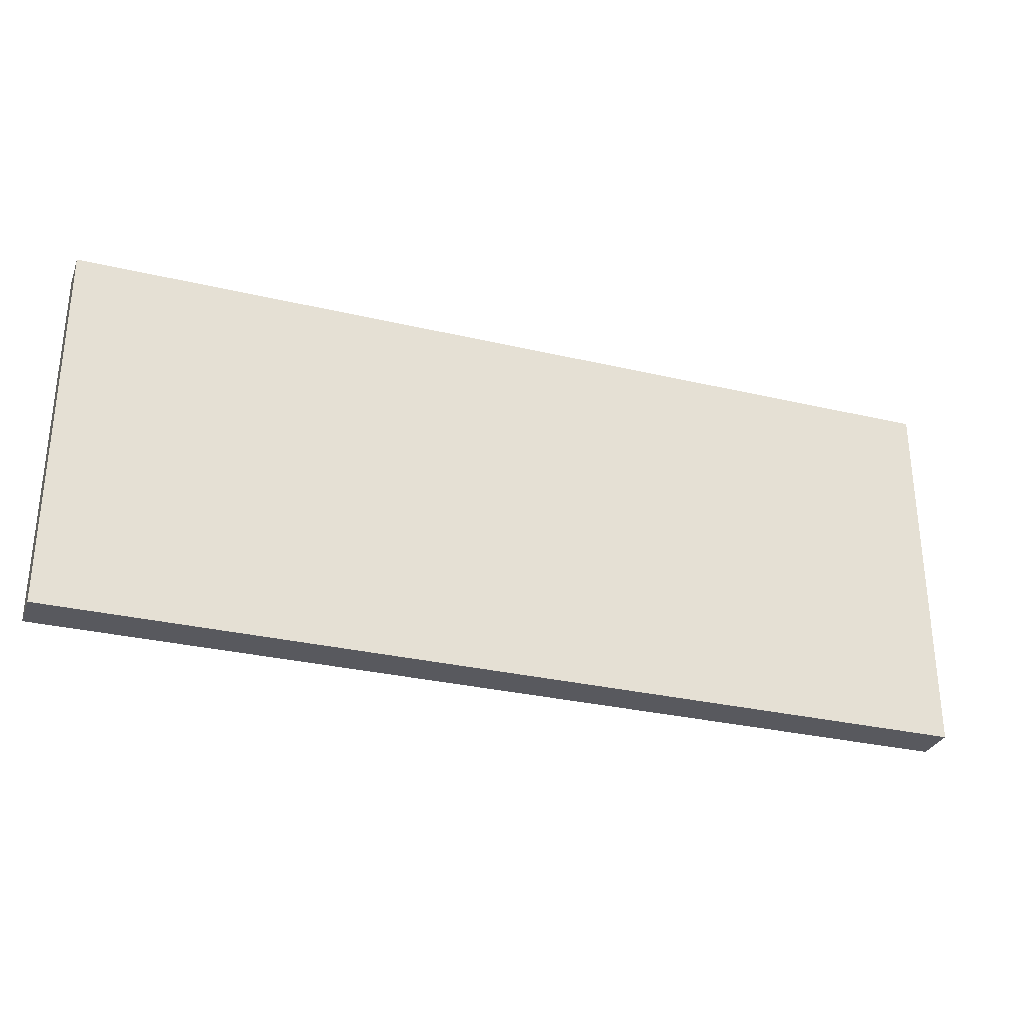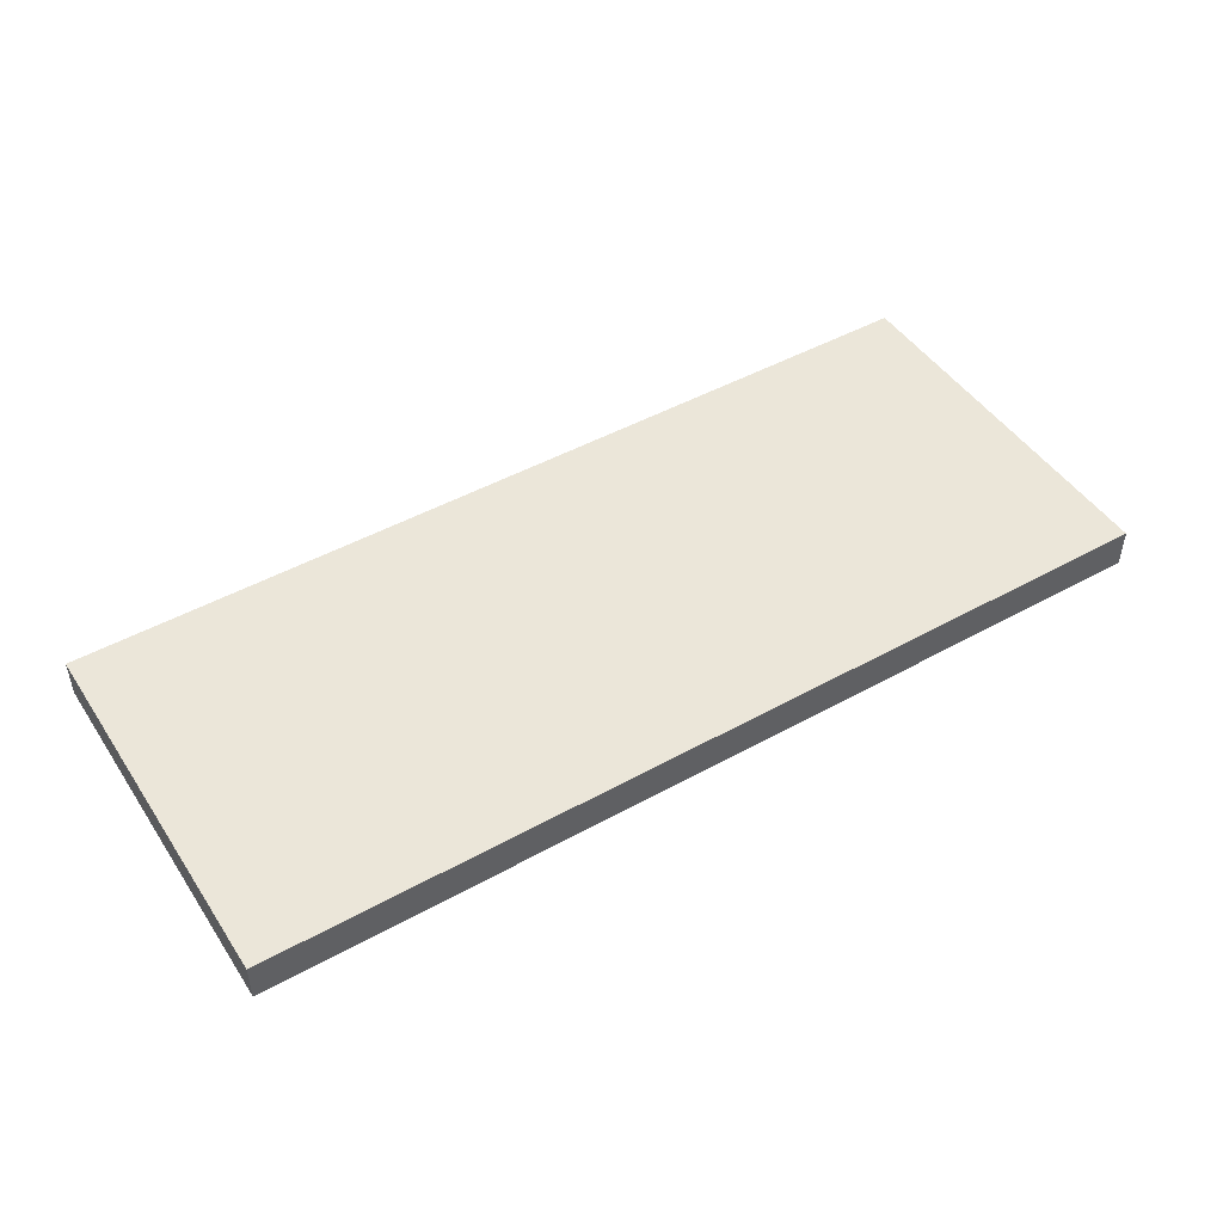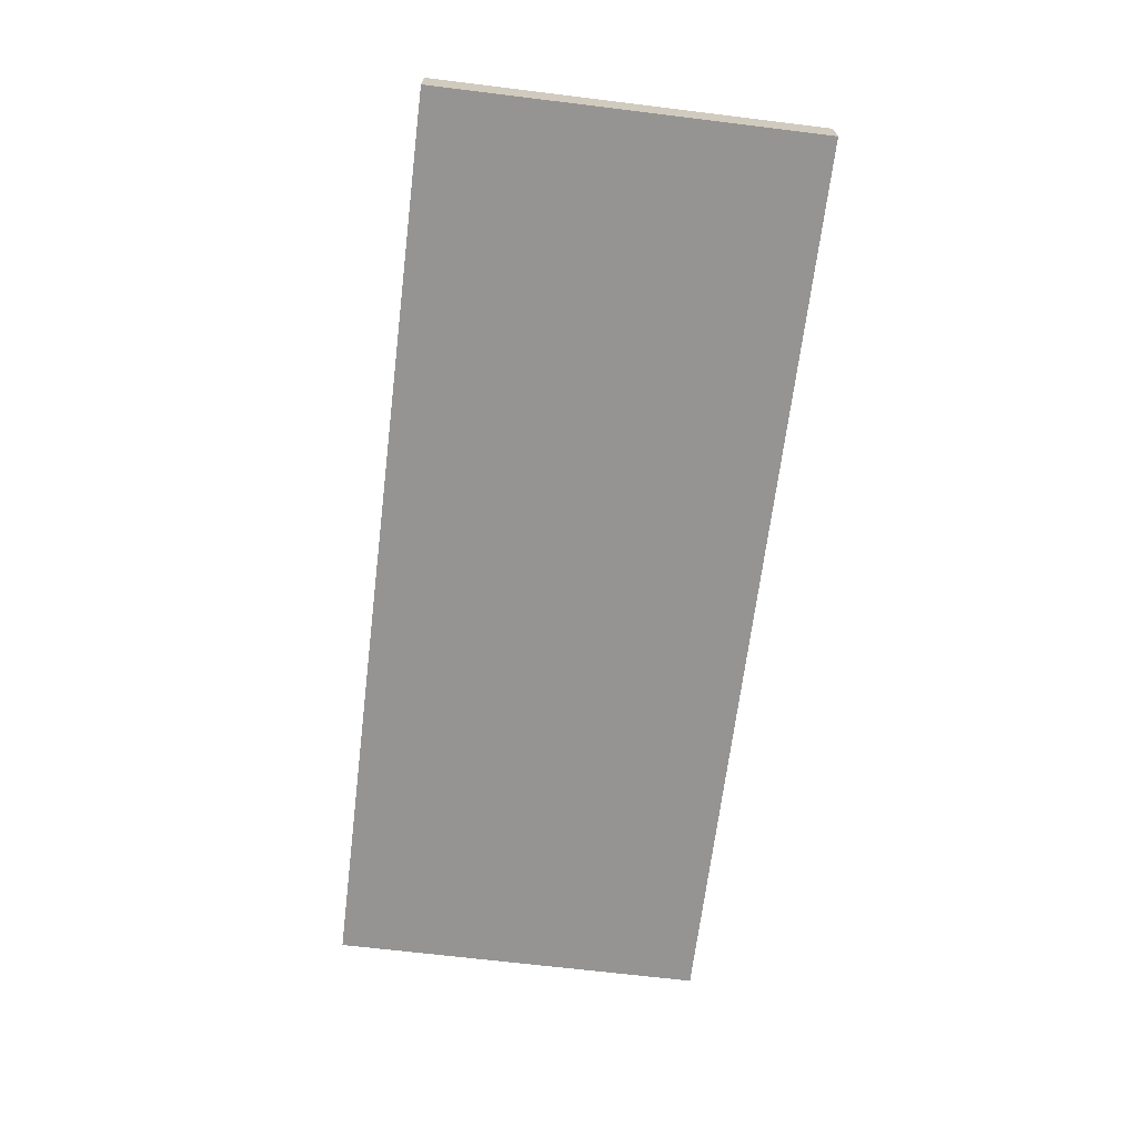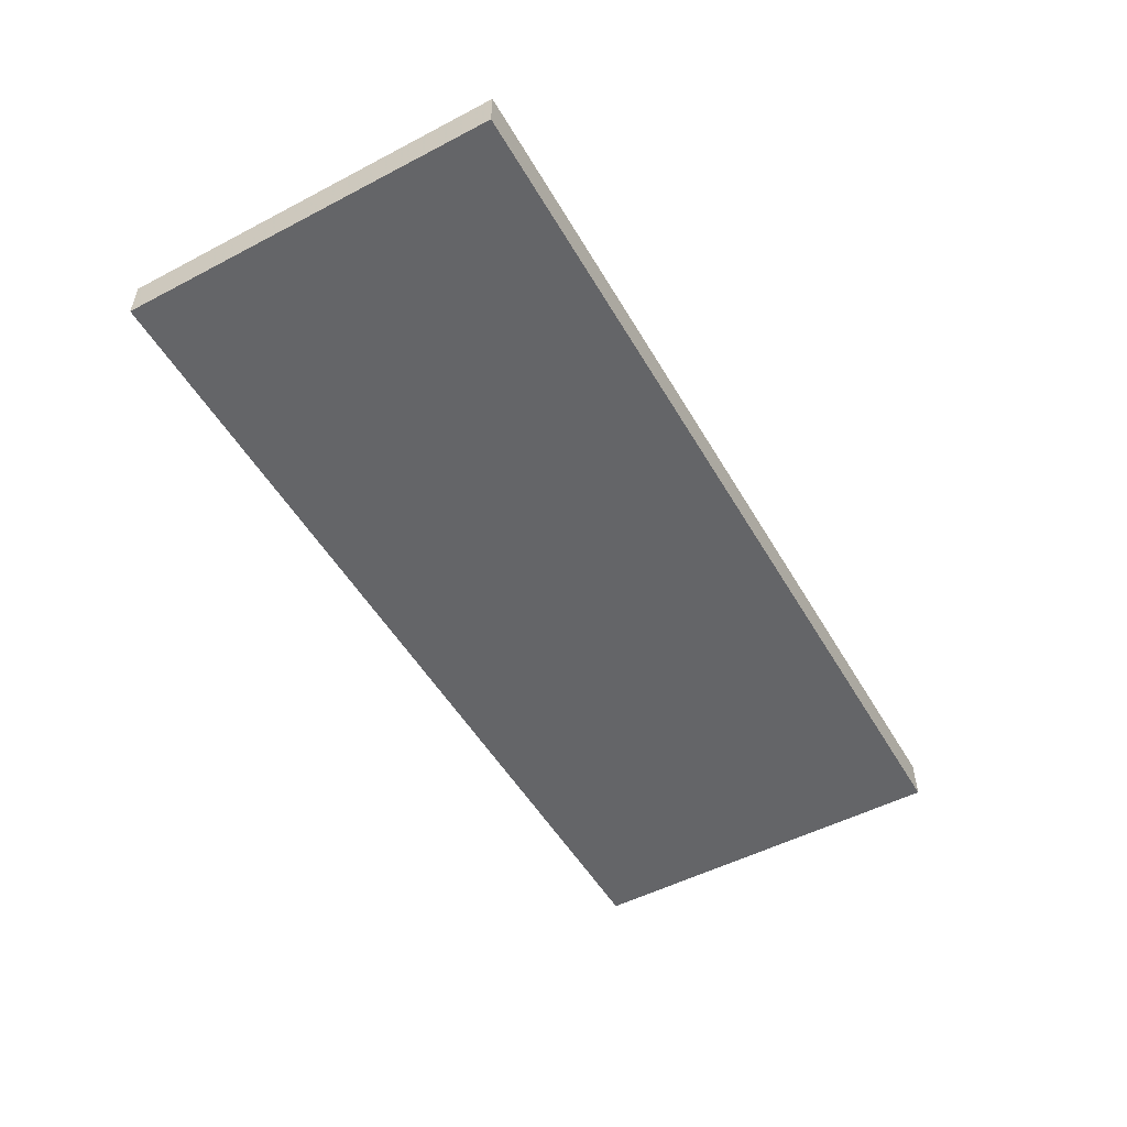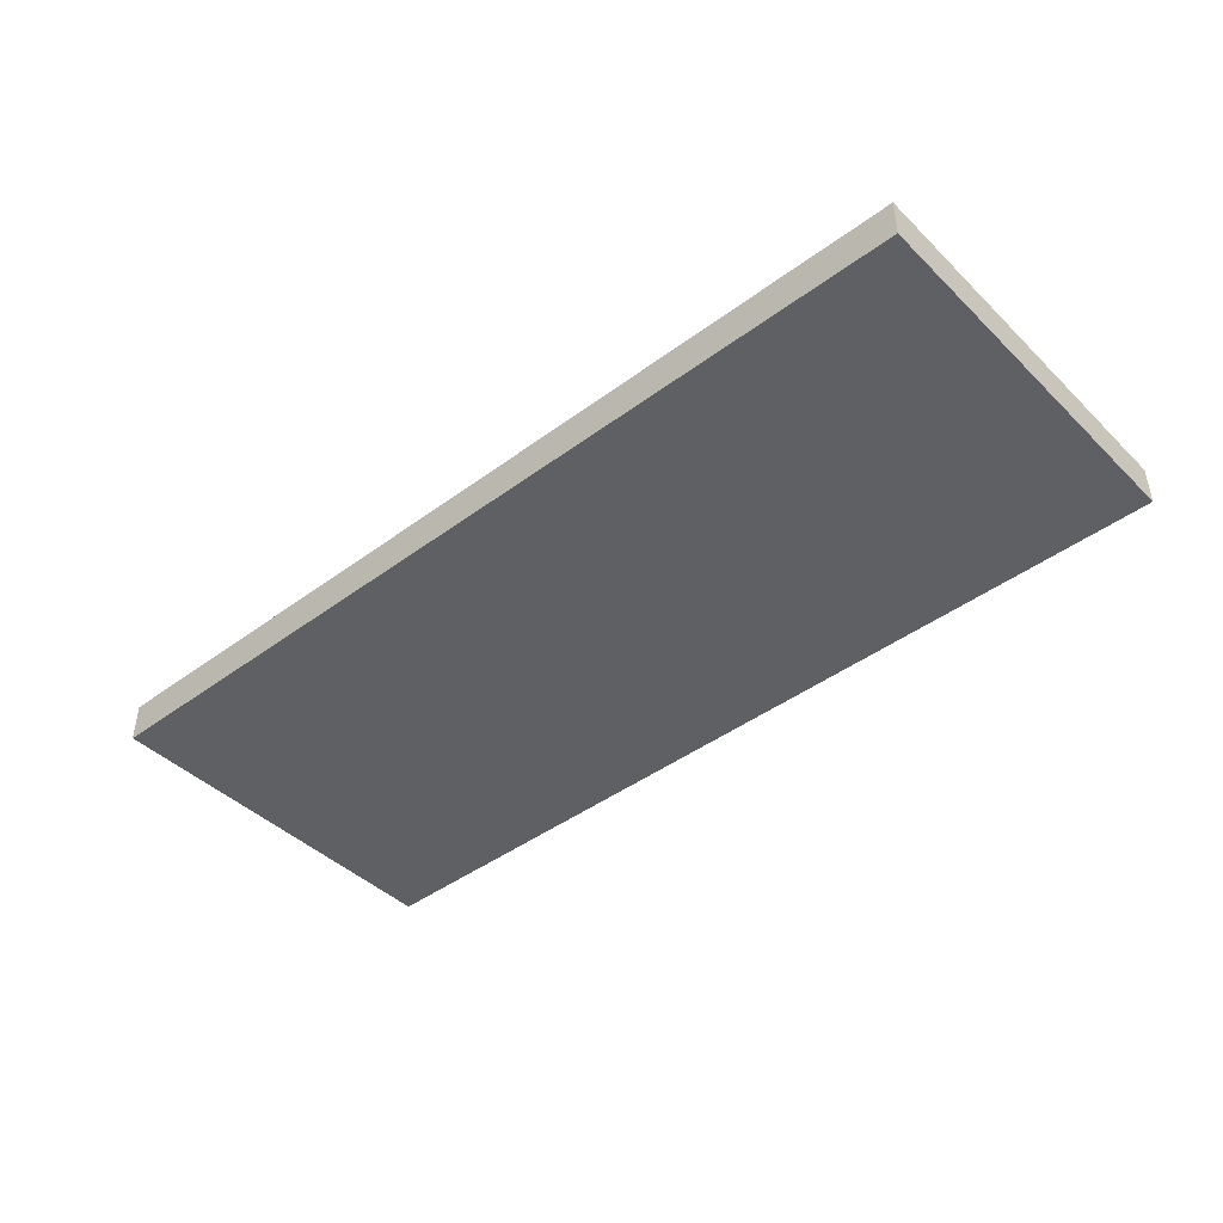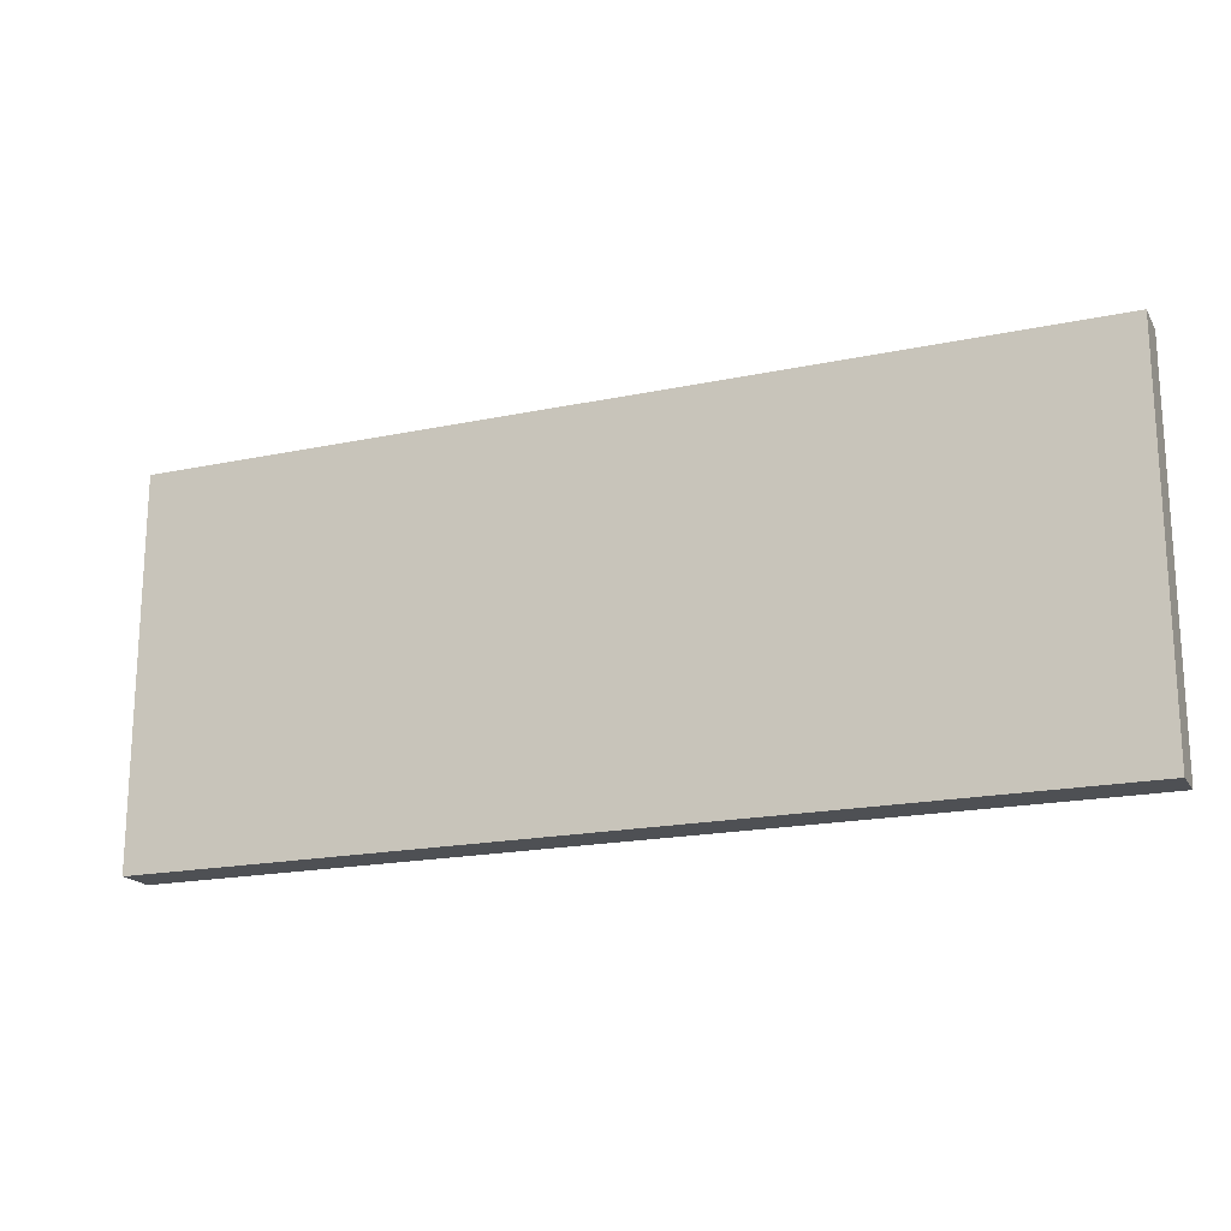
<metadata>
{"format":"obj","ext":"obj","renderer":"f3d","projection":"perspective","resolution":1024,"background":"white","views":[{"elev":-30.3,"azim":161.1,"up":"+Z"},{"elev":47.3,"azim":148.0,"up":"+Y"},{"elev":-67.2,"azim":-97.0,"up":"+Y"},{"elev":-51.6,"azim":119.5,"up":"+Y"},{"elev":-43.2,"azim":41.3,"up":"+Y"},{"elev":-18.5,"azim":22.2,"up":"+Z"}]}
</metadata>
<code>
v -1728 896 448
v -1728 880 296
v -1728 896 296
v -1728 880 448
v -2096 880 448
v -2096 896 296
v -2096 880 296
v -2096 896 448
v -1872 880 296
v -1872 896 296
v -1872 896 448
v -1872 880 448
f 1 2 3
f 1 4 2
f 5 6 7
f 5 8 6
f 9 3 2
f 9 10 3
f 6 9 7
f 6 10 9
f 11 4 1
f 11 12 4
f 5 11 8
f 5 12 11
f 4 9 2
f 4 12 9
f 9 5 7
f 9 12 5
f 10 1 3
f 10 11 1
f 8 10 6
f 8 11 10

</code>
